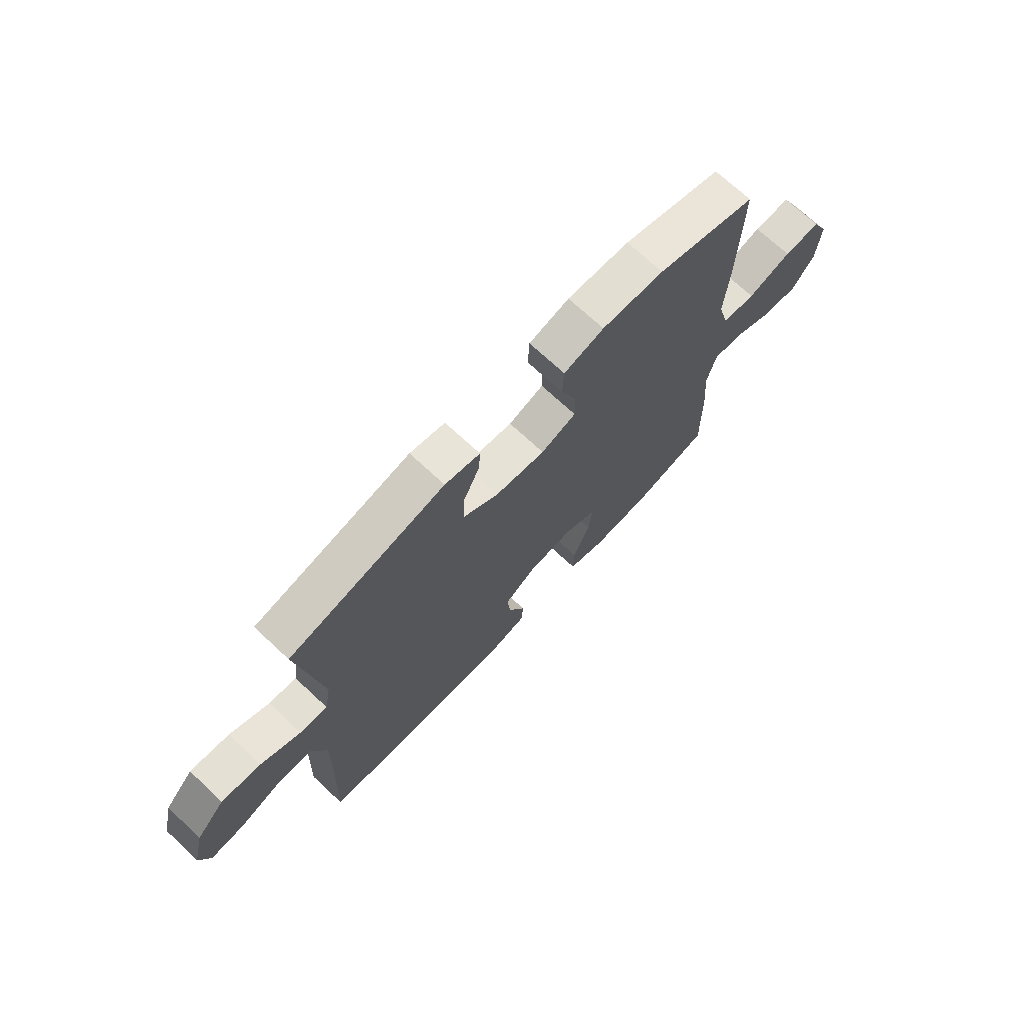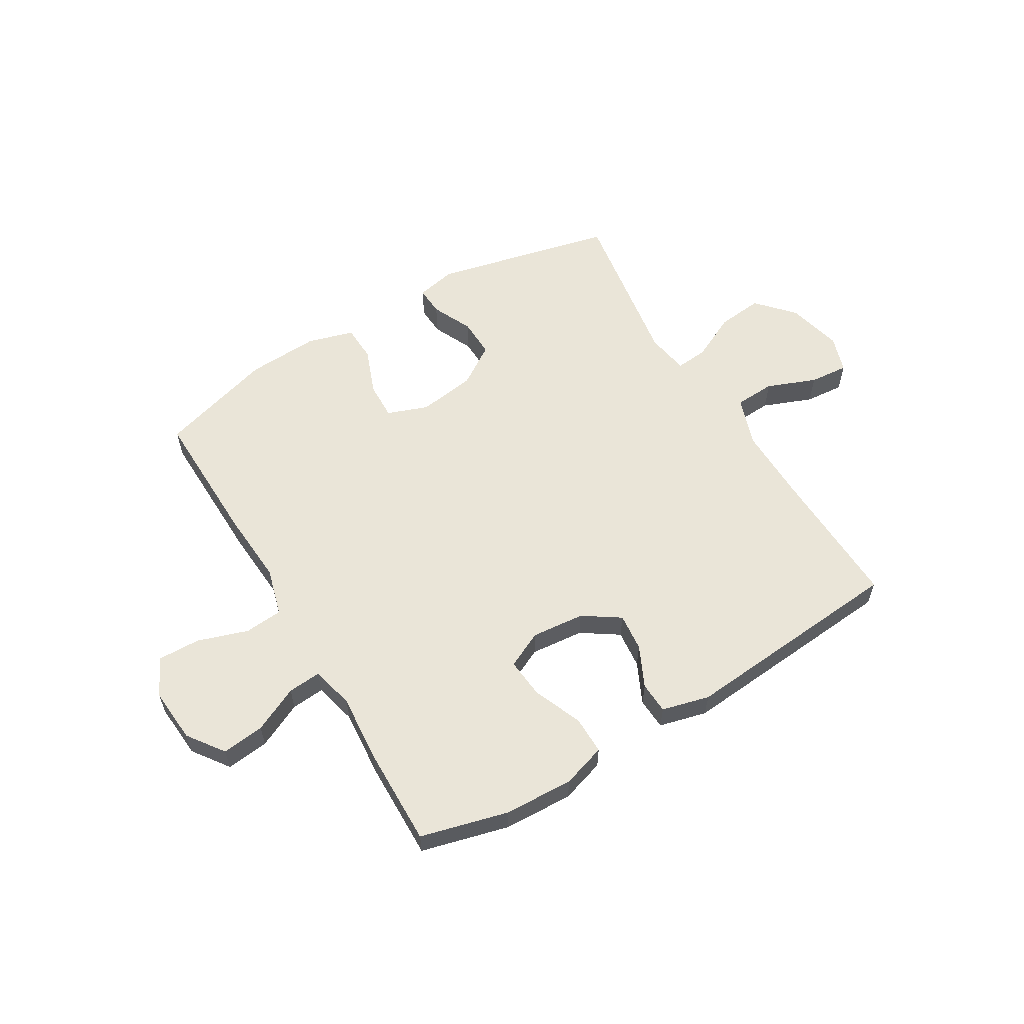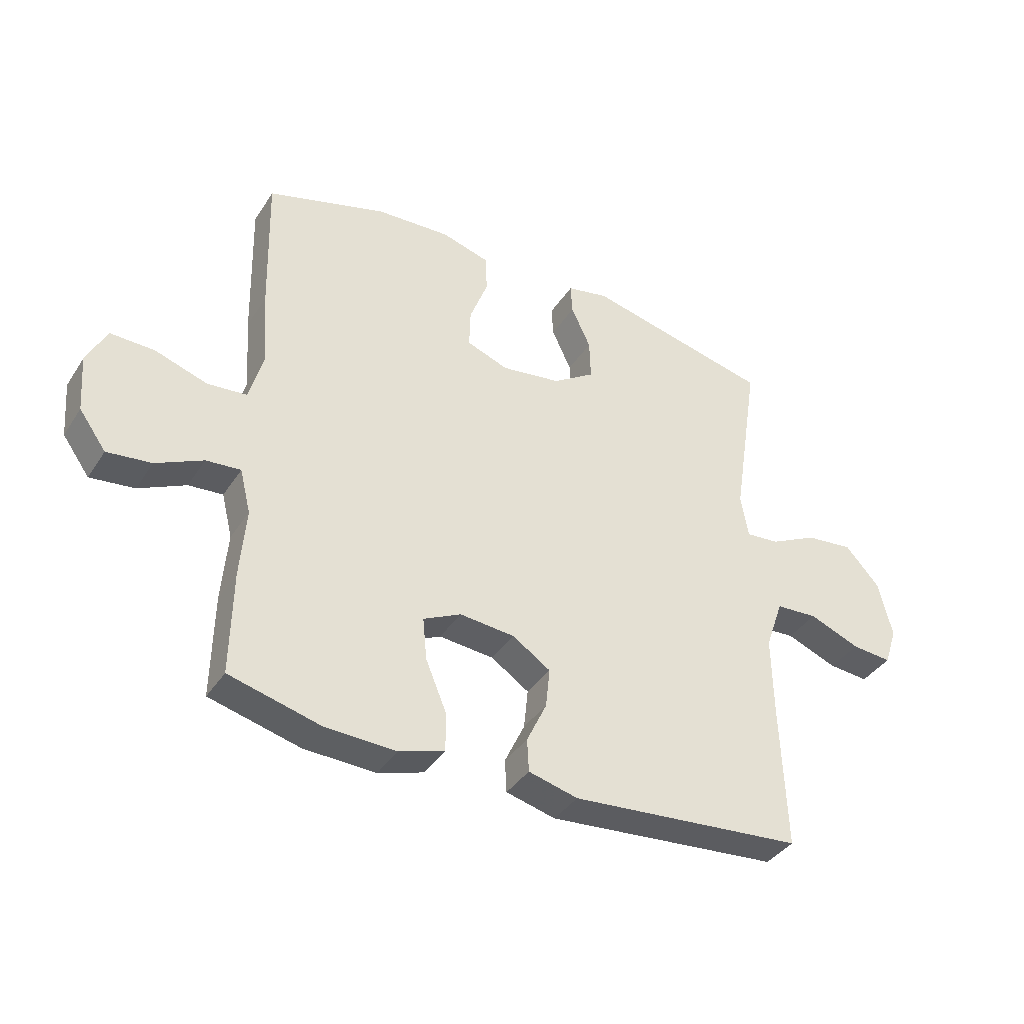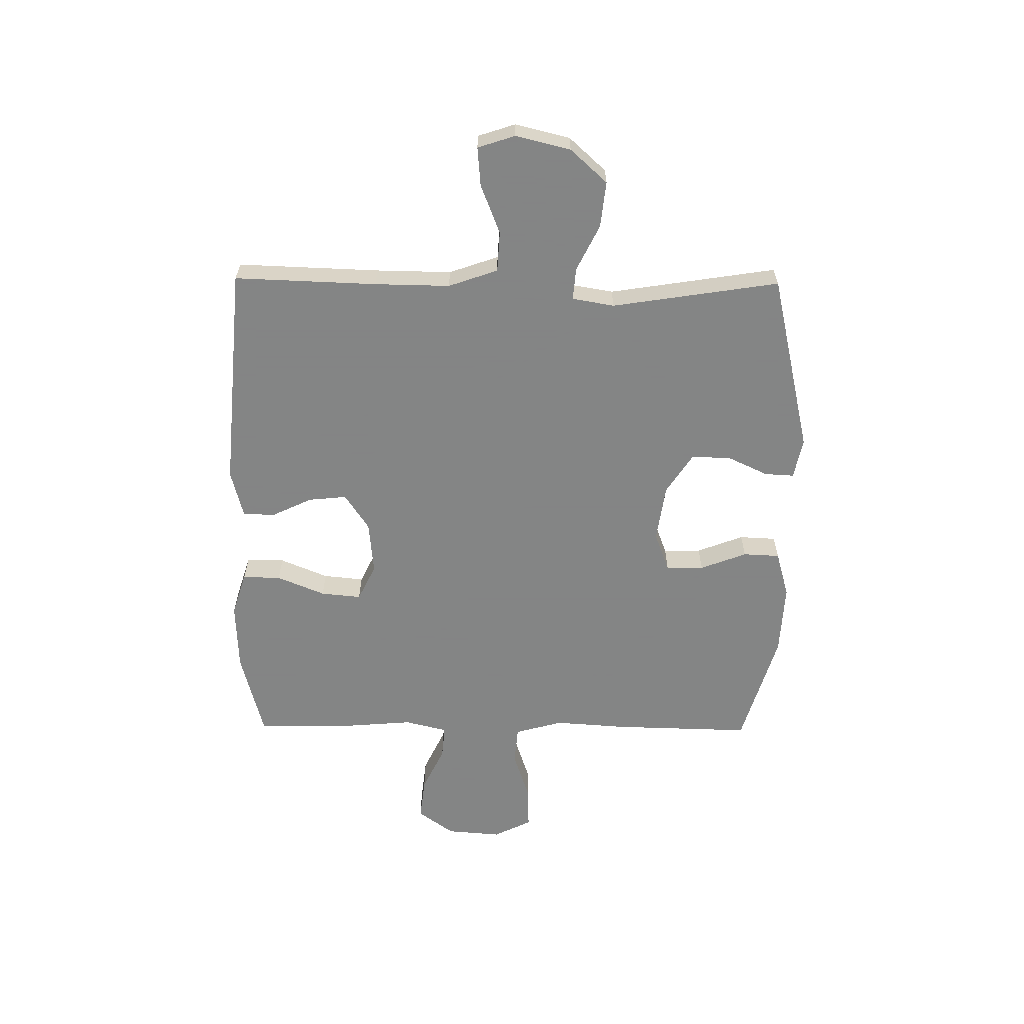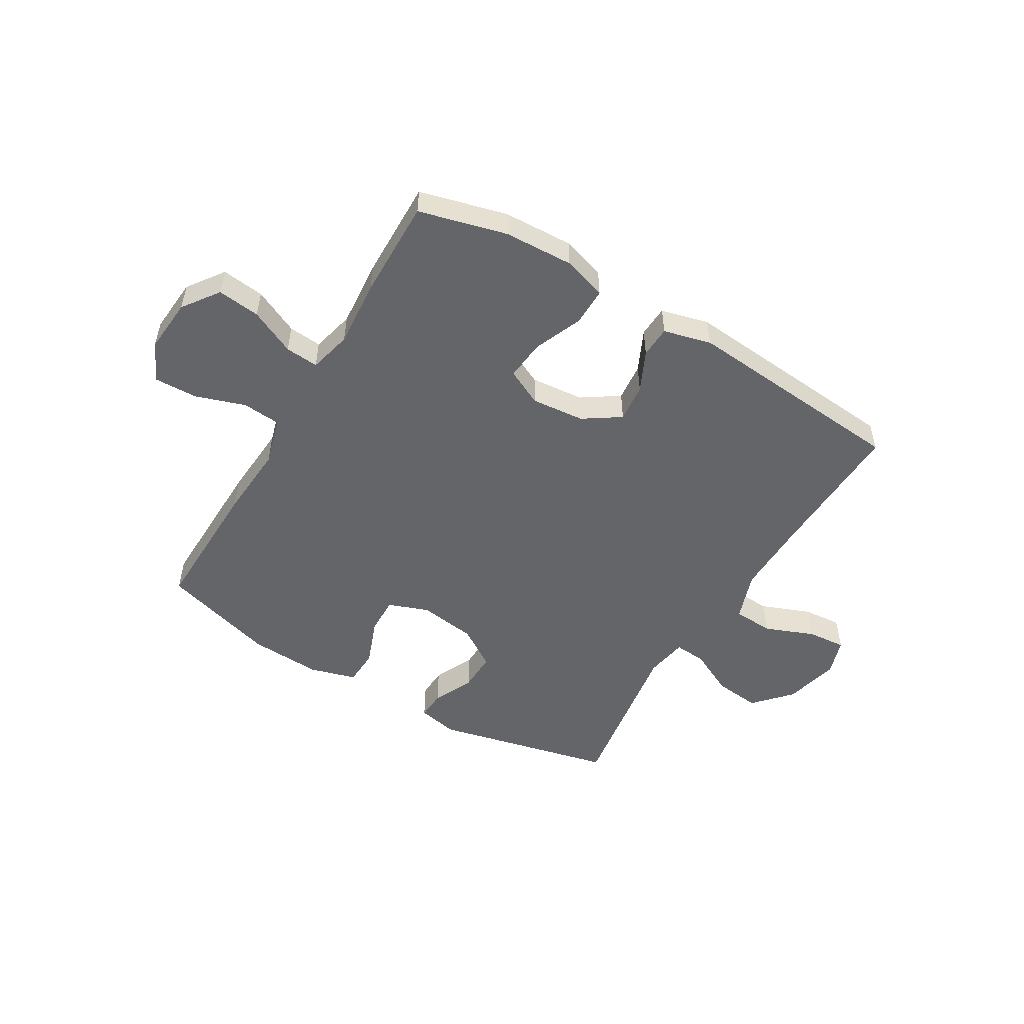
<metadata>
{"format":"obj","ext":"obj","renderer":"f3d","projection":"perspective","resolution":1024,"background":"white","views":[{"elev":70.8,"azim":-46.9,"up":"+Z"},{"elev":58.7,"azim":149.2,"up":"+Y"},{"elev":-38.3,"azim":150.5,"up":"+Z"},{"elev":-61.6,"azim":-90.6,"up":"+Y"},{"elev":-51.6,"azim":149.3,"up":"+Y"}]}
</metadata>
<code>
v -0.5 0.07 0.5
v -0.175 0.07 0.575
v -0.102 0.07 0.56
v -0.105 0.07 0.507
v -0.139 0.07 0.434
v -0.141 0.07 0.363
v -0.068 0.07 0.315
v 0.036 0.07 0.3
v 0.109 0.07 0.327
v 0.107 0.07 0.395
v 0.075 0.07 0.479
v 0.078 0.07 0.545
v 0.162 0.07 0.569
v 0.292 0.07 0.562
v 0.5 0.07 0.5
v 0.494 0.07 0.251
v 0.485 0.07 0.119
v 0.509 0.07 0.032
v 0.578 0.07 0.026
v 0.669 0.07 0.056
v 0.746 0.07 0.058
v 0.78 0.07 -0.011
v 0.772 0.07 -0.11
v 0.725 0.07 -0.175
v 0.648 0.07 -0.166
v 0.566 0.07 -0.127
v 0.506 0.07 -0.122
v 0.487 0.07 -0.199
v 0.497 0.07 -0.321
v 0.5 0.07 -0.5
v 0.342 0.07 -0.541
v 0.217 0.07 -0.546
v 0.138 0.07 -0.521
v 0.139 0.07 -0.452
v 0.175 0.07 -0.365
v 0.182 0.07 -0.292
v 0.116 0.07 -0.26
v 0.02 0.07 -0.269
v -0.046 0.07 -0.313
v -0.039 0.07 -0.382
v -0.004 0.07 -0.456
v -0.007 0.07 -0.513
v -0.093 0.07 -0.535
v -0.5 0.07 -0.5
v -0.491 0.07 -0.243
v -0.489 0.07 -0.107
v -0.52 0.07 -0.018
v -0.593 0.07 -0.014
v -0.682 0.07 -0.049
v -0.752 0.07 -0.055
v -0.774 0.07 0.012
v -0.75 0.07 0.111
v -0.69 0.07 0.177
v -0.607 0.07 0.168
v -0.524 0.07 0.127
v -0.466 0.07 0.122
v -0.453 0.07 0.198
v -0.5 0 0.5
v -0.175 0 0.575
v -0.102 0 0.56
v -0.105 0 0.507
v -0.139 0 0.434
v -0.141 0 0.363
v -0.068 0 0.315
v 0.036 0 0.3
v 0.109 0 0.327
v 0.107 0 0.395
v 0.075 0 0.479
v 0.078 0 0.545
v 0.162 0 0.569
v 0.292 0 0.562
v 0.5 0 0.5
v 0.494 0 0.251
v 0.485 0 0.119
v 0.509 0 0.032
v 0.578 0 0.026
v 0.669 0 0.056
v 0.746 0 0.058
v 0.78 0 -0.011
v 0.772 0 -0.11
v 0.725 0 -0.175
v 0.648 0 -0.166
v 0.566 0 -0.127
v 0.506 0 -0.122
v 0.487 0 -0.199
v 0.497 0 -0.321
v 0.5 0 -0.5
v 0.342 0 -0.541
v 0.217 0 -0.546
v 0.138 0 -0.521
v 0.139 0 -0.452
v 0.175 0 -0.365
v 0.182 0 -0.292
v 0.116 0 -0.26
v 0.02 0 -0.269
v -0.046 0 -0.313
v -0.039 0 -0.382
v -0.004 0 -0.456
v -0.007 0 -0.513
v -0.093 0 -0.535
v -0.5 0 -0.5
v -0.491 0 -0.243
v -0.489 0 -0.107
v -0.52 0 -0.018
v -0.593 0 -0.014
v -0.682 0 -0.049
v -0.752 0 -0.055
v -0.774 0 0.012
v -0.75 0 0.111
v -0.69 0 0.177
v -0.607 0 0.168
v -0.524 0 0.127
v -0.466 0 0.122
v -0.453 0 0.198
f 53 54 55
f 52 53 55
f 51 52 55
f 50 51 55
f 49 50 55
f 48 49 55
f 47 48 55 56
f 46 47 56
f 45 46 56 57
f 44 45 57
f 43 44 57
f 42 43 57
f 41 42 57
f 40 41 57
f 33 34 35
f 32 33 35
f 31 32 35
f 30 31 35
f 29 30 35
f 28 29 35
f 27 28 35 36
f 24 25 26
f 23 24 26
f 22 23 26
f 21 22 26
f 20 21 26
f 19 20 26
f 18 19 26 27
f 27 36 37
f 18 27 37
f 17 18 37
f 15 16 17
f 14 15 17
f 13 14 17
f 12 13 17
f 11 12 17
f 10 11 17
f 3 4 5
f 2 3 5
f 1 2 5
f 57 1 5
f 57 5 6
f 39 40 57 6
f 38 39 6 7
f 37 38 7 8
f 17 37 8 9
f 9 10 17
f 112 111 110
f 112 110 109
f 112 109 108
f 112 108 107
f 112 107 106
f 112 106 105
f 113 112 105 104
f 113 104 103
f 114 113 103 102
f 114 102 101
f 114 101 100
f 114 100 99
f 114 99 98
f 114 98 97
f 92 91 90
f 92 90 89
f 92 89 88
f 92 88 87
f 92 87 86
f 92 86 85
f 93 92 85 84
f 83 82 81
f 83 81 80
f 83 80 79
f 83 79 78
f 83 78 77
f 83 77 76
f 84 83 76 75
f 94 93 84
f 94 84 75
f 94 75 74
f 74 73 72
f 74 72 71
f 74 71 70
f 74 70 69
f 74 69 68
f 74 68 67
f 62 61 60
f 62 60 59
f 62 59 58
f 62 58 114
f 63 62 114
f 63 114 97 96
f 64 63 96 95
f 65 64 95 94
f 66 65 94 74
f 74 67 66
f 1 58 59 2
f 2 59 60 3
f 3 60 61 4
f 4 61 62 5
f 5 62 63 6
f 6 63 64 7
f 7 64 65 8
f 8 65 66 9
f 9 66 67 10
f 10 67 68 11
f 11 68 69 12
f 12 69 70 13
f 13 70 71 14
f 14 71 72 15
f 15 72 73 16
f 16 73 74 17
f 17 74 75 18
f 18 75 76 19
f 19 76 77 20
f 20 77 78 21
f 21 78 79 22
f 22 79 80 23
f 23 80 81 24
f 24 81 82 25
f 25 82 83 26
f 26 83 84 27
f 27 84 85 28
f 28 85 86 29
f 29 86 87 30
f 30 87 88 31
f 31 88 89 32
f 32 89 90 33
f 33 90 91 34
f 34 91 92 35
f 35 92 93 36
f 36 93 94 37
f 37 94 95 38
f 38 95 96 39
f 39 96 97 40
f 40 97 98 41
f 41 98 99 42
f 42 99 100 43
f 43 100 101 44
f 44 101 102 45
f 45 102 103 46
f 46 103 104 47
f 47 104 105 48
f 48 105 106 49
f 49 106 107 50
f 50 107 108 51
f 51 108 109 52
f 52 109 110 53
f 53 110 111 54
f 54 111 112 55
f 55 112 113 56
f 56 113 114 57
f 57 114 58 1

</code>
